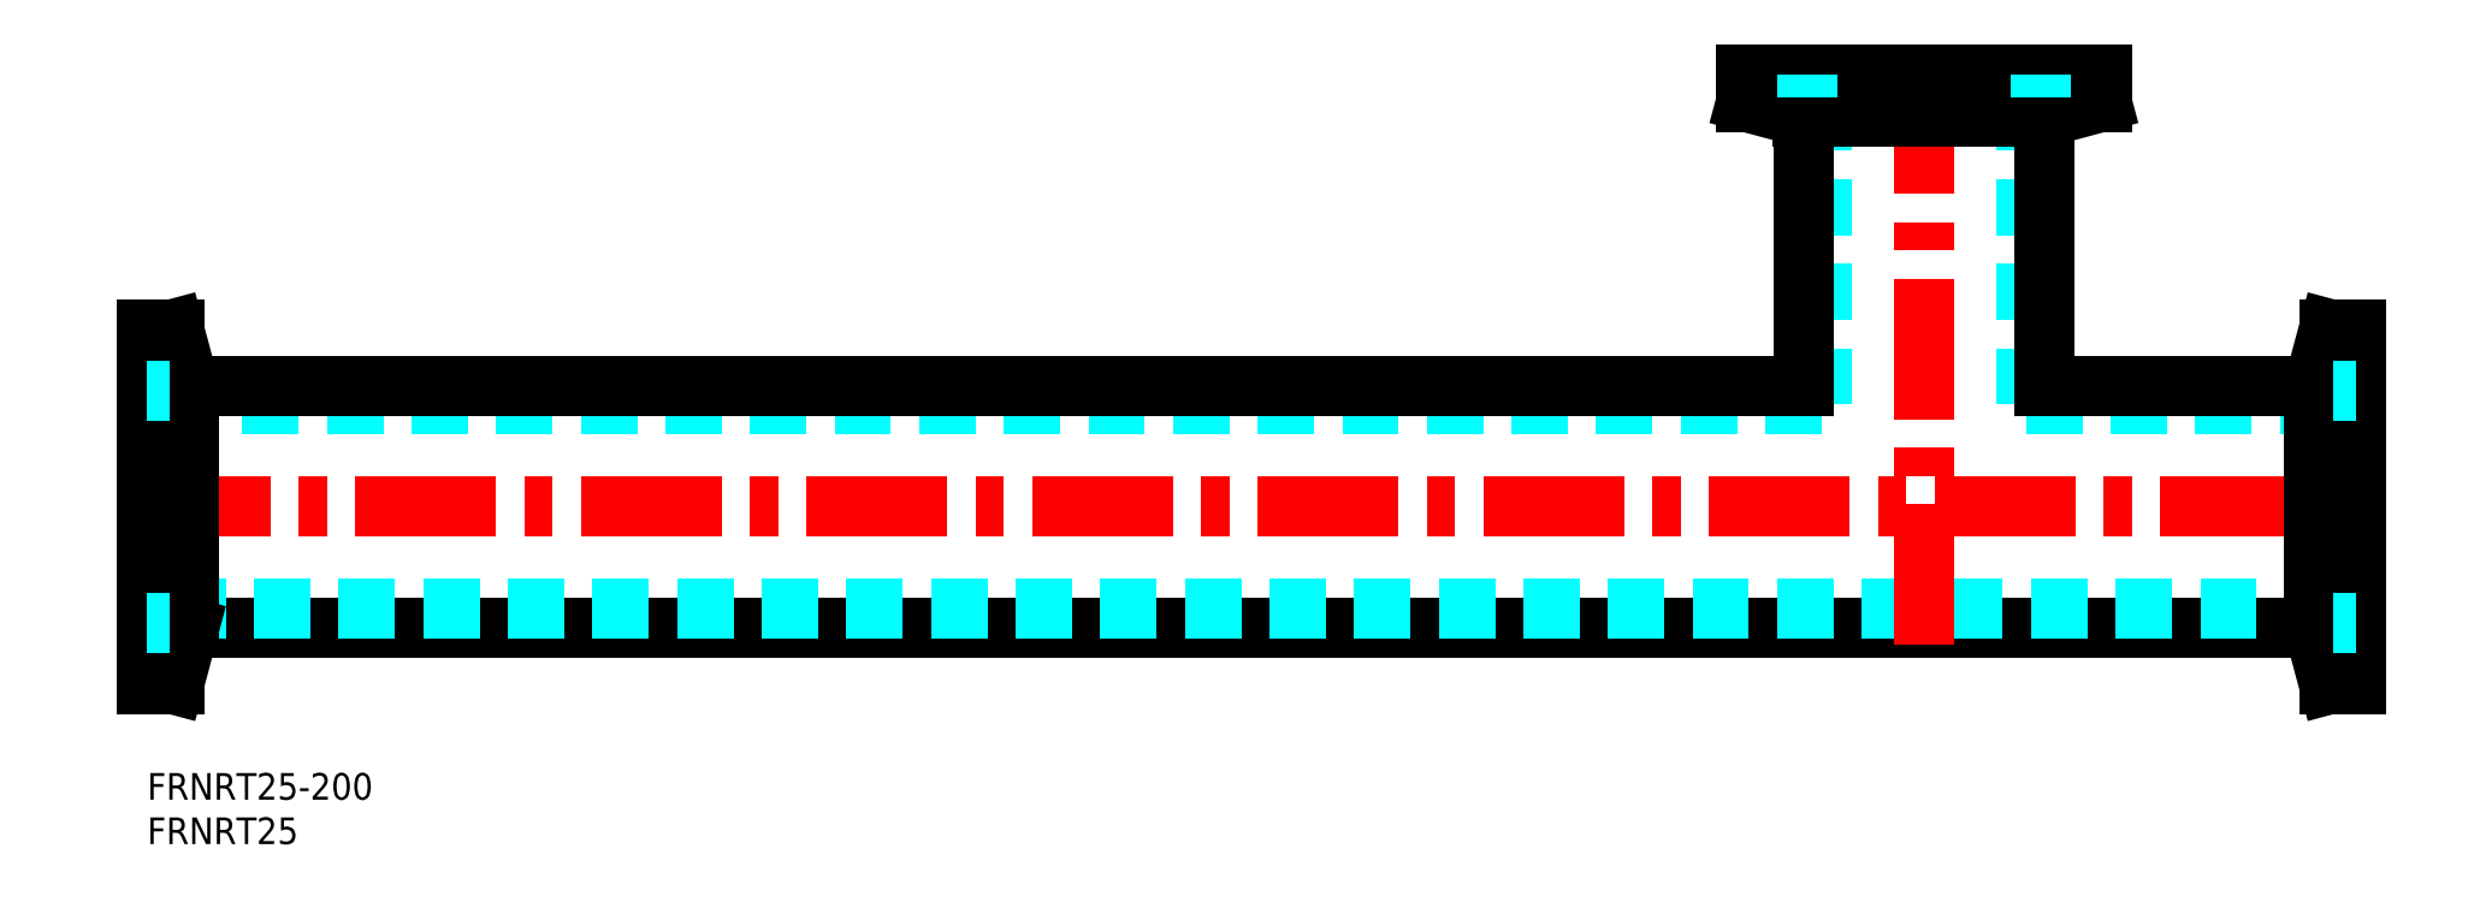
<metadata>
{"format":"dxf","ext":"dxf","renderer":"ezdxf+matplotlib","layout":"modelspace","background":"white","min_lineweight":24,"dpi":150}
</metadata>
<code>
0
SECTION
2
ENTITIES
0
INSERT
8
MSM_CONTINUOUS
2
*U2
10
0
20
0
30
0
0
INSERT
8
MSM_CONTINUOUS
2
*U3
10
0
20
0
30
0
0
LINE
8
MSM_CONTINUOUS
10
4.715
20
16.4
30
0
11
243.9
21
16.4
31
0
0
LINE
8
MSM_DASHED
10
2.5
20
18.5
30
0
11
246.1
21
18.5
31
0
0
LINE
8
MSM_CENTER
10
-2
20
30
30
0
11
250.6
21
30
31
0
0
LINE
8
MSM_DASHED
10
188.5
20
41.5
30
0
11
188.5
21
76.1
31
0
0
LINE
8
MSM_CONTINUOUS
10
186.4
20
43.6
30
0
11
186.4
21
73.89
31
0
0
LINE
8
MSM_CENTER
10
200
20
14.4
30
0
11
200
21
80.6
31
0
0
LINE
8
MSM_DASHED
10
188.5
20
41.5
30
0
11
2.5
21
41.5
31
0
0
LINE
8
MSM_CONTINUOUS
10
186.4
20
43.6
30
0
11
4.715
21
43.6
31
0
0
LINE
8
MSM_DASHED
10
211.5
20
41.5
30
0
11
211.5
21
76.1
31
0
0
LINE
8
MSM_CONTINUOUS
10
213.6
20
43.6
30
0
11
213.6
21
73.89
31
0
0
LINE
8
MSM_DASHED
10
211.5
20
41.5
30
0
11
246.1
21
41.5
31
0
0
LINE
8
MSM_CONTINUOUS
10
213.6
20
43.6
30
0
11
243.9
21
43.6
31
0
0
LINE
8
MSM_CONTINUOUS
10
3
20
10
30
0
11
-7.1e-15
21
10
31
0
0
LINE
8
MSM_CONTINUOUS
10
3
20
50
30
0
11
-7.1e-15
21
50
31
0
0
LINE
8
MSM_DASHED
10
2.5
20
43.1
30
0
11
2.5
21
16.9
31
0
0
LINE
8
MSM_CONTINUOUS
10
3
20
50
30
0
11
3
21
10
31
0
0
LINE
8
MSM_CONTINUOUS
10
3
20
50
30
0
11
4.715
21
43.6
31
0
0
LINE
8
MSM_CONTINUOUS
10
3
20
10
30
0
11
4.715
21
16.4
31
0
0
LINE
8
MSM_CONTINUOUS
10
4.715
20
43.6
30
0
11
4.715
21
16.4
31
0
0
LINE
8
MSM_CONTINUOUS
10
-7.1e-15
20
50
30
0
11
-7.1e-15
21
10.01
31
0
0
LINE
8
MSM_DASHED
10
2.5
20
43.1
30
0
11
-7.1e-15
21
43.1
31
0
0
LINE
8
MSM_CONTINUOUS
10
180
20
75.6
30
0
11
180
21
78.6
31
0
0
LINE
8
MSM_CONTINUOUS
10
220
20
75.6
30
0
11
220
21
78.6
31
0
0
LINE
8
MSM_DASHED
10
213.1
20
76.1
30
0
11
186.9
21
76.1
31
0
0
LINE
8
MSM_CONTINUOUS
10
220
20
75.6
30
0
11
180
21
75.6
31
0
0
LINE
8
MSM_CONTINUOUS
10
220
20
75.6
30
0
11
213.6
21
73.89
31
0
0
LINE
8
MSM_CONTINUOUS
10
180
20
75.6
30
0
11
186.4
21
73.89
31
0
0
LINE
8
MSM_CONTINUOUS
10
213.6
20
73.89
30
0
11
186.4
21
73.89
31
0
0
LINE
8
MSM_CONTINUOUS
10
220
20
78.6
30
0
11
180
21
78.6
31
0
0
LINE
8
MSM_DASHED
10
213.1
20
76.1
30
0
11
213.1
21
78.6
31
0
0
LINE
8
MSM_DASHED
10
2.5
20
16.9
30
0
11
-7.1e-15
21
16.9
31
0
0
LINE
8
MSM_DASHED
10
186.9
20
76.1
30
0
11
186.9
21
78.6
31
0
0
LINE
8
MSM_CONTINUOUS
10
245.6
20
50
30
0
11
248.6
21
50
31
0
0
LINE
8
MSM_CONTINUOUS
10
245.6
20
10
30
0
11
248.6
21
10
31
0
0
LINE
8
MSM_DASHED
10
246.1
20
16.9
30
0
11
246.1
21
43.1
31
0
0
LINE
8
MSM_CONTINUOUS
10
245.6
20
10
30
0
11
245.6
21
50
31
0
0
LINE
8
MSM_CONTINUOUS
10
245.6
20
10
30
0
11
243.9
21
16.4
31
0
0
LINE
8
MSM_CONTINUOUS
10
245.6
20
50
30
0
11
243.9
21
43.6
31
0
0
LINE
8
MSM_CONTINUOUS
10
243.9
20
16.4
30
0
11
243.9
21
43.6
31
0
0
LINE
8
MSM_CONTINUOUS
10
248.6
20
10
30
0
11
248.6
21
49.99
31
0
0
LINE
8
MSM_DASHED
10
246.1
20
16.9
30
0
11
248.6
21
16.9
31
0
0
LINE
8
MSM_DASHED
10
246.1
20
43.1
30
0
11
248.6
21
43.1
31
0
0
VIEWPORT
8
0
10
130.7
20
99.21
30
0
40
509.9
41
222.2
68
     1
69
     1
0
VIEWPORT
8
MSM_CONTINUOUS
10
130.7
20
99.21
30
0
40
209.1
41
158.7
68
     2
69
     2
0
ENDSEC
0
EOF

</code>
